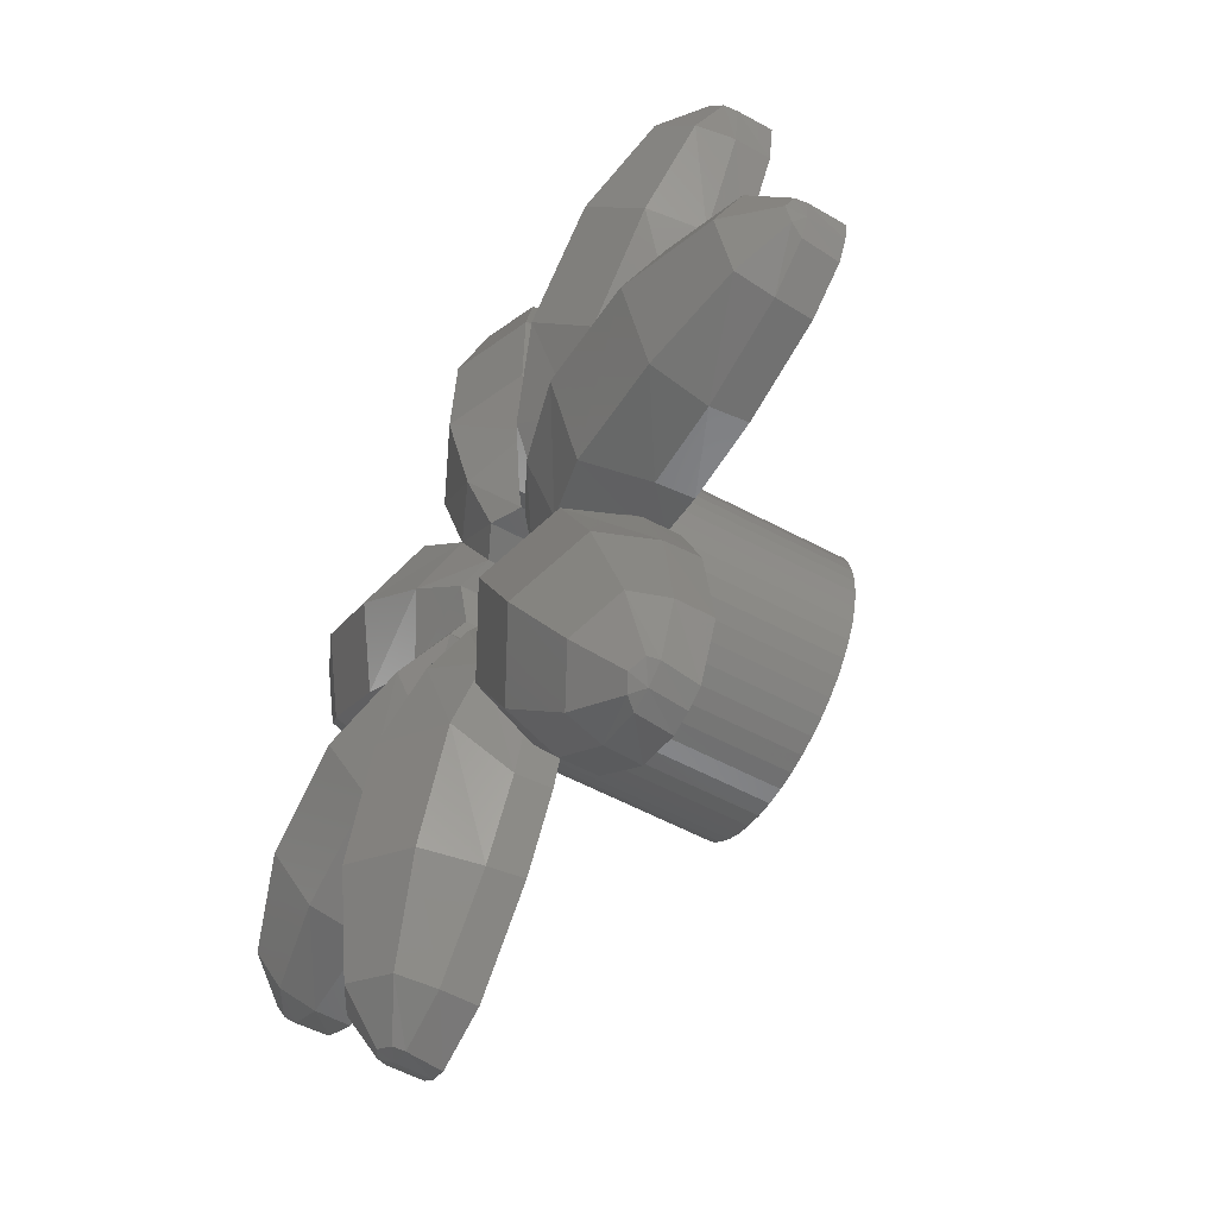
<metadata>
{"format":"stl","ext":"stl","renderer":"f3d","projection":"perspective","resolution":1024,"background":"white","views":[{"elev":-57.9,"azim":61.1,"up":"+Z"}]}
</metadata>
<code>
# stl→obj: 458 verts, 719 faces
v 1.098 0 2.281
v -1.098 0 2.281
v -1.144 0 2.774
v 1.144 0 2.827
v 0.6728 0 1.398
v -0.6728 0 1.398
v -1.064 0 3.71
v 1.047 0 3.802
v -0.684 0 4.875
v 0.7016 0 4.853
v 0.3296 0 5.266
v -0.1448 0 5.335
v 0.0856 0 5.34
v -1.098 -0.4 2.281
v -1.144 -0.4 2.794
v -0.7612 -0.8568 1.58
v -0.8872 -1.045 2.424
v 0.0508 -0.4 5.346
v 0.2904 -0.4 5.286
v 1.098 -0.4 2.281
v 1.144 -0.4 2.794
v 0.8892 -1.044 2.43
v 0.7612 -0.8568 1.58
v 1.053 -0.4 3.766
v 0.8556 -1.019 3.75
v 0.684 -0.4 4.873
v 0.568 -0.8112 4.846
v 0.1772 -0.5284 5.315
v 0.0008 -1.443 2.422
v 0.0008 -1.18 1.415
v 0.0008 -1.406 3.743
v 0.0008 -1.068 4.843
v 0 -0.6088 5.314
v -0.198 -0.4 5.321
v -0.1776 -0.5288 5.315
v -0.684 -0.4 4.873
v -0.5684 -0.8128 4.844
v -0.8552 -1.021 3.745
v -1.055 -0.4 3.751
v -0.356 -0.7208 0.7404
v 0 -0.8864 0.814
v 0.3568 -0.7208 0.74
v 2.468 0 0.5635
v 1.099 0 2.281
v 1.456 0 2.624
v 2.924 0 0.868
v 1.512 0 0.3454
v 0.6732 0 1.397
v 2.237 0 3.145
v 3.626 0 1.552
v 3.385 0 3.574
v 4.231 0 2.477
v 4.323 0 3.026
v 4.081 0 3.44
v 4.228 0 3.262
v 1.099 -0.4 2.281
v 1.471 -0.4 2.636
v 0.761 -0.8568 1.581
v 1.342 -1.045 2.205
v 4.212 -0.4 3.294
v 4.314 -0.4 3.069
v 2.468 -0.4 0.5635
v 2.897 -0.4 0.8474
v 2.454 -1.044 0.8196
v 1.71 -0.8568 0.3902
v 3.601 -0.4 1.525
v 3.465 -1.019 1.669
v 4.236 -0.4 2.503
v 4.143 -0.8112 2.577
v 4.266 -0.5284 3.175
v 1.894 -1.443 1.509
v 1.107 -1.18 0.8817
v 2.927 -1.406 2.333
v 3.787 -1.068 3.019
v 4.155 -0.6088 3.313
v 4.037 -0.4 3.473
v 4.045 -0.5288 3.453
v 3.383 -0.4 3.573
v 3.433 -0.8128 3.464
v 2.395 -1.021 3.003
v 2.275 -0.4 3.163
v 0.3569 -0.7208 0.74
v 0.6364 -0.8864 0.5075
v 0.801 -0.7208 0.1824
v -1.099 0 2.281
v -2.468 0 0.5635
v -2.882 0 0.8357
v -1.497 0 2.658
v -0.6732 0 1.397
v -1.512 0 0.3454
v -3.564 0 1.482
v -2.32 0 3.189
v -4.238 0 2.505
v -3.357 0 3.574
v -3.912 0 3.541
v -4.261 0 3.213
v -4.121 0 3.396
v -2.468 -0.4 0.5635
v -2.897 -0.4 0.8474
v -1.71 -0.8568 0.3902
v -2.448 -1.045 0.8177
v -4.148 -0.4 3.373
v -3.952 -0.4 3.523
v -1.099 -0.4 2.281
v -1.471 -0.4 2.636
v -1.345 -1.044 2.21
v -0.761 -0.8568 1.581
v -2.288 -0.4 3.172
v -2.398 -1.019 3.007
v -3.383 -0.4 3.573
v -3.434 -0.8112 3.465
v -4.045 -0.5284 3.452
v -1.893 -1.443 1.51
v -1.106 -1.18 0.883
v -2.926 -1.406 2.334
v -3.786 -1.068 3.02
v -4.155 -0.6088 3.313
v -4.284 -0.4 3.163
v -4.266 -0.5288 3.175
v -4.236 -0.4 2.503
v -4.141 -0.8128 2.575
v -3.461 -1.021 1.666
v -3.59 -0.4 1.514
v -0.8008 -0.7208 0.1833
v -0.6364 -0.8864 0.5075
v -0.3561 -0.7208 0.7403
v -2.468 0 0.5633
v -1.98 0 -1.579
v -2.45 0 -1.732
v -3.011 0 0.4866
v -1.512 0 0.3449
v -1.213 0 -0.9669
v -3.38 0 -1.863
v -3.94 0 0.1748
v -4.6 0 -1.752
v -4.887 0 -0.3958
v -5.207 0 -0.8505
v -5.169 0 -1.328
v -5.225 0 -1.105
v -1.98 -0.4 -1.579
v -2.469 -0.4 -1.737
v -1.371 -0.8568 -1.094
v -2.166 -1.045 -1.404
v -5.224 -0.4 -1.14
v -5.218 -0.4 -0.8931
v -2.468 -0.4 0.5633
v -2.978 -0.4 0.4937
v -2.567 -1.044 0.3263
v -1.71 -0.8568 0.3904
v -3.906 -0.4 0.1887
v -3.846 -1.019 -0.0003
v -4.903 -0.4 -0.4174
v -4.851 -0.8112 -0.5245
v -5.221 -0.5284 -1.01
v -2.361 -1.443 -0.5381
v -1.38 -1.18 -0.3141
v -3.649 -1.406 -0.8321
v -4.722 -1.068 -1.077
v -5.181 -0.6088 -1.183
v -5.144 -0.4 -1.377
v -5.142 -0.5288 -1.356
v -4.598 -0.4 -1.751
v -4.596 -0.8128 -1.632
v -3.461 -1.021 -1.667
v -3.422 -0.4 -1.863
v -0.6426 -0.7208 -0.5118
v -0.7936 -0.8864 -0.1811
v -0.8008 -0.7208 0.1832
v 1.98 0 -1.579
v 2.468 0 0.5633
v 2.959 0 0.4976
v 2.502 0 -1.745
v 1.213 0 -0.9669
v 1.512 0 0.3449
v 3.854 0 0.2114
v 3.474 0 -1.867
v 4.905 0 -0.4179
v 4.575 0 -1.764
v 5.061 0 -1.493
v 5.234 0 -1.046
v 5.187 0 -1.272
v 2.468 -0.4 0.5633
v 2.978 -0.4 0.4937
v 1.71 -0.8568 0.3904
v 2.561 -1.045 0.3256
v 5.201 -0.4 -1.239
v 5.089 -0.4 -1.459
v 1.98 -0.4 -1.579
v 2.469 -0.4 -1.737
v 2.171 -1.044 -1.407
v 1.371 -0.8568 -1.094
v 3.438 -0.4 -1.865
v 3.466 -1.019 -1.669
v 4.598 -0.4 -1.751
v 4.598 -0.8112 -1.632
v 5.142 -0.5284 -1.355
v 2.361 -1.443 -0.5396
v 1.379 -1.18 -0.3157
v 3.649 -1.406 -0.8336
v 4.721 -1.068 -1.078
v 5.181 -0.6088 -1.183
v 5.232 -0.4 -0.991
v 5.221 -0.5288 -1.01
v 4.903 -0.4 -0.4174
v 4.849 -0.8128 -0.5236
v 3.841 -1.021 0.0005
v 3.892 -0.4 0.1937
v 0.8011 -0.7208 0.1823
v 0.7936 -0.8864 -0.1811
v 0.6421 -0.7208 -0.5125
v 0.0001 0 -2.532
v 1.979 0 -1.579
v 2.234 0 -2.003
v 0.1956 0 -3.044
v 0.0002 0 -1.551
v 1.213 0 -0.9673
v 2.568 0 -2.881
v 0.7063 0 -3.88
v 2.731 0 -4.095
v 1.473 0 -4.677
v 1.988 0 -4.888
v 2.445 0 -4.744
v 2.24 0 -4.848
v 1.979 -0.4 -1.579
v 2.243 -0.4 -2.021
v 1.851 -1.045 -1.799
v 2.274 -0.4 -4.839
v 2.032 -0.4 -4.888
v 0.0001 -0.4 -2.532
v 0.1814 -0.4 -3.013
v 0.253 -1.044 -2.575
v -0.0001 -0.8568 -1.754
v 0.6853 -0.4 -3.85
v 0.8562 -1.019 -3.75
v 1.498 -0.4 -4.687
v 1.591 -0.8112 -4.612
v 2.146 -0.5284 -4.865
v 1.05 -1.443 -2.182
v 0.6133 -1.18 -1.275
v 1.623 -1.406 -3.373
v 2.1 -1.068 -4.364
v 2.306 -0.6088 -4.788
v 2.487 -0.4 -4.708
v 2.466 -0.5288 -4.711
v 2.731 -0.4 -4.093
v 2.614 -0.8128 -4.117
v 2.395 -1.021 -3.003
v 2.578 -0.4 -2.922
v 0.642 -0.7208 -0.5126
v 0.3532 -0.8864 -0.7334
v -0.0004 -0.7208 -0.8215
v -1.979 0 -1.579
v -0.0001 0 -2.532
v -0.1734 0 -2.996
v -2.258 0 -2.051
v -1.213 0 -0.9673
v -0.0002 0 -1.551
v -0.6514 0 -3.804
v -2.593 0 -2.971
v -1.499 0 -4.689
v -2.738 0 -4.068
v -2.582 0 -4.601
v -2.184 0 -4.87
v -2.394 0 -4.774
v -0.0001 -0.4 -2.532
v -0.1814 -0.4 -3.013
v 0.0001 -0.8568 -1.754
v -0.2524 -1.045 -2.569
v -2.365 -0.4 -4.795
v -2.555 -0.4 -4.636
v -1.979 -0.4 -1.579
v -2.243 -0.4 -2.021
v -1.855 -1.044 -1.803
v -2.583 -0.4 -2.937
v -2.398 -1.019 -3.007
v -2.731 -0.4 -4.093
v -2.614 -0.8112 -4.119
v -2.466 -0.5284 -4.712
v -1.051 -1.443 -2.181
v -0.6147 -1.18 -1.275
v -1.625 -1.406 -3.372
v -2.102 -1.068 -4.363
v -2.306 -0.6088 -4.788
v -2.13 -0.4 -4.88
v -2.146 -0.5288 -4.865
v -1.498 -0.4 -4.687
v -1.589 -0.8128 -4.611
v -0.8543 -1.021 -3.745
v -0.6771 -0.4 -3.837
v -0.0005 -0.7208 -0.8215
v -0.3532 -0.8864 -0.7334
v -0.6425 -0.7208 -0.5119
v 1.586 0 0.2088
v 1.6 0 0
v 1.6 2.4 0
v 1.586 2.4 0.2088
v 1.545 0 0.4141
v 1.545 2.4 0.4141
v 1.478 0 0.6123
v 1.478 2.4 0.6123
v 1.386 0 0.8
v 1.386 2.4 0.8
v 1.269 0 0.9741
v 1.269 2.4 0.9741
v 1.131 0 1.131
v 1.131 2.4 1.131
v 0.9741 0 1.269
v 0.9741 2.4 1.269
v 0.8 0 1.386
v 0.8 2.4 1.386
v 0.6123 0 1.478
v 0.6123 2.4 1.478
v 0.4141 0 1.545
v 0.4141 2.4 1.545
v 0.2088 0 1.586
v 0.2088 2.4 1.586
v 0 0 1.6
v 0 2.4 1.6
v -0.2088 0 1.586
v -0.2088 2.4 1.586
v -0.4141 0 1.545
v -0.4141 2.4 1.545
v -0.6123 0 1.478
v -0.6123 2.4 1.478
v -0.8 0 1.386
v -0.8 2.4 1.386
v -0.9741 0 1.269
v -0.9741 2.4 1.269
v -1.131 0 1.131
v -1.131 2.4 1.131
v -1.269 0 0.9741
v -1.269 2.4 0.9741
v -1.386 0 0.8
v -1.386 2.4 0.8
v -1.478 0 0.6123
v -1.478 2.4 0.6123
v -1.545 0 0.4141
v -1.545 2.4 0.4141
v -1.586 0 0.2088
v -1.586 2.4 0.2088
v -1.6 0 0
v -1.6 2.4 0
v -1.586 0 -0.2088
v -1.586 2.4 -0.2088
v -1.545 0 -0.4141
v -1.545 2.4 -0.4141
v -1.478 0 -0.6123
v -1.478 2.4 -0.6123
v -1.386 0 -0.8
v -1.386 2.4 -0.8
v -1.269 0 -0.9741
v -1.269 2.4 -0.9741
v -1.131 0 -1.131
v -1.131 2.4 -1.131
v -0.9741 0 -1.269
v -0.9741 2.4 -1.269
v -0.8 0 -1.386
v -0.8 2.4 -1.386
v -0.6123 0 -1.478
v -0.6123 2.4 -1.478
v -0.4141 0 -1.545
v -0.4141 2.4 -1.545
v -0.2088 0 -1.586
v -0.2088 2.4 -1.586
v 0 0 -1.6
v 0 2.4 -1.6
v 0.2088 0 -1.586
v 0.2088 2.4 -1.586
v 0.4141 0 -1.545
v 0.4141 2.4 -1.545
v 0.6123 0 -1.478
v 0.6123 2.4 -1.478
v 0.8 0 -1.386
v 0.8 2.4 -1.386
v 0.9741 0 -1.269
v 0.9741 2.4 -1.269
v 1.131 0 -1.131
v 1.131 2.4 -1.131
v 1.269 0 -0.9741
v 1.269 2.4 -0.9741
v 1.386 0 -0.8
v 1.386 2.4 -0.8
v 1.478 0 -0.6123
v 1.478 2.4 -0.6123
v 1.545 0 -0.4141
v 1.545 2.4 -0.4141
v 1.586 0 -0.2088
v 1.586 2.4 -0.2088
v 0.7931 2.4 0.1044
v 0.8 2.4 0
v 0.7727 2.4 0.207
v 0.7391 2.4 0.3062
v 0.6928 2.4 0.4
v 0.6347 2.4 0.487
v 0.5657 2.4 0.5657
v 0.487 2.4 0.6347
v 0.4 2.4 0.6928
v 0.3062 2.4 0.7391
v 0.207 2.4 0.7727
v 0.1044 2.4 0.7931
v 0 2.4 0.8
v -0.1044 2.4 0.7931
v -0.207 2.4 0.7727
v -0.3062 2.4 0.7391
v -0.4 2.4 0.6928
v -0.487 2.4 0.6347
v -0.5657 2.4 0.5657
v -0.6347 2.4 0.487
v -0.6928 2.4 0.4
v -0.7391 2.4 0.3062
v -0.7727 2.4 0.207
v -0.7931 2.4 0.1044
v -0.8 2.4 0
v -0.7931 2.4 -0.1044
v -0.7727 2.4 -0.207
v -0.7391 2.4 -0.3062
v -0.6928 2.4 -0.4
v -0.6347 2.4 -0.487
v -0.5657 2.4 -0.5657
v -0.487 2.4 -0.6347
v -0.4 2.4 -0.6928
v -0.3062 2.4 -0.7391
v -0.207 2.4 -0.7727
v -0.1044 2.4 -0.7931
v 0 2.4 -0.8
v 0.1044 2.4 -0.7931
v 0.207 2.4 -0.7727
v 0.3062 2.4 -0.7391
v 0.4 2.4 -0.6928
v 0.487 2.4 -0.6347
v 0.5657 2.4 -0.5657
v 0.6347 2.4 -0.487
v 0.6928 2.4 -0.4
v 0.7391 2.4 -0.3062
v 0.7727 2.4 -0.207
v 0.7931 2.4 -0.1044
v 0.8012 -0.7208 0.1824
v 0.7936 -0.8864 -0.1812
v 0.7392 2.4 0.306
v 0.6364 -0.8864 0.5076
v 0.5656 2.4 0.5656
v 0.306 2.4 0.7392
v -0.306 2.4 0.7392
v -0.5656 2.4 0.5656
v -0.6364 -0.8864 0.5076
v -0.7392 2.4 0.306
v -0.7936 -0.8864 -0.1812
v -0.7392 2.4 -0.306
v -0.6424 -0.7208 -0.512
v -0.5656 2.4 -0.5656
v -0.3532 -0.8864 -0.7332
v -0.306 2.4 -0.7392
v -0.0004 -0.7208 -0.8216
v 0.306 2.4 -0.7392
v 0.3532 -0.8864 -0.7332
v 0.5656 2.4 -0.5656
v 0.642 -0.7208 -0.5124
v 0.7392 2.4 -0.306
f 1 2 3
f 3 4 1
f 5 6 2
f 2 1 5
f 4 3 7
f 7 8 4
f 9 10 8
f 8 7 9
f 11 10 12
f 12 13 11
f 10 9 12
f 3 2 14
f 14 15 3
f 15 16 17
f 14 16 15
f 11 13 18
f 19 11 18
f 20 21 22
f 23 20 22
f 24 25 21
f 22 21 25
f 26 27 24
f 25 24 27
f 26 28 27
f 19 28 26
f 23 22 29
f 30 23 29
f 22 25 31
f 31 29 22
f 25 27 32
f 32 31 25
f 33 32 27
f 27 28 33
f 18 33 28
f 18 34 35
f 33 18 35
f 36 37 34
f 35 34 37
f 35 37 32
f 32 33 35
f 36 38 37
f 39 38 36
f 31 32 37
f 37 38 31
f 39 17 38
f 15 17 39
f 29 31 38
f 38 17 29
f 17 30 29
f 16 30 17
f 40 41 16
f 30 16 41
f 42 30 41
f 23 30 42
f 15 7 3
f 39 7 15
f 9 7 39
f 39 36 9
f 12 9 36
f 34 12 36
f 34 18 13
f 12 34 13
f 19 18 28
f 26 10 19
f 11 19 10
f 8 10 26
f 26 24 8
f 24 4 8
f 21 4 24
f 21 20 1
f 1 4 21
f 43 44 45
f 45 46 43
f 47 48 44
f 44 43 47
f 46 45 49
f 49 50 46
f 51 52 50
f 50 49 51
f 53 52 54
f 54 55 53
f 52 51 54
f 45 44 56
f 56 57 45
f 57 58 59
f 56 58 57
f 53 55 60
f 61 53 60
f 62 63 64
f 65 62 64
f 66 67 63
f 64 63 67
f 68 69 66
f 67 66 69
f 68 70 69
f 61 70 68
f 65 64 71
f 72 65 71
f 64 67 73
f 73 71 64
f 67 69 74
f 74 73 67
f 75 74 69
f 69 70 75
f 60 75 70
f 60 76 77
f 75 60 77
f 78 79 76
f 77 76 79
f 77 79 74
f 74 75 77
f 78 80 79
f 81 80 78
f 73 74 79
f 79 80 73
f 81 59 80
f 57 59 81
f 71 73 80
f 80 59 71
f 59 72 71
f 58 72 59
f 82 83 58
f 72 58 83
f 84 72 83
f 65 72 84
f 57 49 45
f 81 49 57
f 51 49 81
f 81 78 51
f 54 51 78
f 76 54 78
f 76 60 55
f 54 76 55
f 61 60 70
f 68 52 61
f 53 61 52
f 50 52 68
f 68 66 50
f 66 46 50
f 63 46 66
f 63 62 43
f 43 46 63
f 85 86 87
f 87 88 85
f 89 90 86
f 86 85 89
f 88 87 91
f 91 92 88
f 93 94 92
f 92 91 93
f 95 94 96
f 96 97 95
f 94 93 96
f 87 86 98
f 98 99 87
f 99 100 101
f 98 100 99
f 95 97 102
f 103 95 102
f 104 105 106
f 107 104 106
f 108 109 105
f 106 105 109
f 110 111 108
f 109 108 111
f 110 112 111
f 103 112 110
f 107 106 113
f 114 107 113
f 106 109 115
f 115 113 106
f 109 111 116
f 116 115 109
f 117 116 111
f 111 112 117
f 102 117 112
f 102 118 119
f 117 102 119
f 120 121 118
f 119 118 121
f 119 121 116
f 116 117 119
f 120 122 121
f 123 122 120
f 115 116 121
f 121 122 115
f 123 101 122
f 99 101 123
f 113 115 122
f 122 101 113
f 101 114 113
f 100 114 101
f 124 125 100
f 114 100 125
f 126 114 125
f 107 114 126
f 99 91 87
f 123 91 99
f 93 91 123
f 123 120 93
f 96 93 120
f 118 96 120
f 118 102 97
f 96 118 97
f 103 102 112
f 110 94 103
f 95 103 94
f 92 94 110
f 110 108 92
f 108 88 92
f 105 88 108
f 105 104 85
f 85 88 105
f 127 128 129
f 129 130 127
f 131 132 128
f 128 127 131
f 130 129 133
f 133 134 130
f 135 136 134
f 134 133 135
f 137 136 138
f 138 139 137
f 136 135 138
f 129 128 140
f 140 141 129
f 141 142 143
f 140 142 141
f 137 139 144
f 145 137 144
f 146 147 148
f 149 146 148
f 150 151 147
f 148 147 151
f 152 153 150
f 151 150 153
f 152 154 153
f 145 154 152
f 149 148 155
f 156 149 155
f 148 151 157
f 157 155 148
f 151 153 158
f 158 157 151
f 159 158 153
f 153 154 159
f 144 159 154
f 144 160 161
f 159 144 161
f 162 163 160
f 161 160 163
f 161 163 158
f 158 159 161
f 162 164 163
f 165 164 162
f 157 158 163
f 163 164 157
f 165 143 164
f 141 143 165
f 155 157 164
f 164 143 155
f 143 156 155
f 142 156 143
f 166 167 142
f 156 142 167
f 168 156 167
f 149 156 168
f 141 133 129
f 165 133 141
f 135 133 165
f 165 162 135
f 138 135 162
f 160 138 162
f 160 144 139
f 138 160 139
f 145 144 154
f 152 136 145
f 137 145 136
f 134 136 152
f 152 150 134
f 150 130 134
f 147 130 150
f 147 146 127
f 127 130 147
f 169 170 171
f 171 172 169
f 173 174 170
f 170 169 173
f 172 171 175
f 175 176 172
f 177 178 176
f 176 175 177
f 179 178 180
f 180 181 179
f 178 177 180
f 171 170 182
f 182 183 171
f 183 184 185
f 182 184 183
f 179 181 186
f 187 179 186
f 188 189 190
f 191 188 190
f 192 193 189
f 190 189 193
f 194 195 192
f 193 192 195
f 194 196 195
f 187 196 194
f 191 190 197
f 198 191 197
f 190 193 199
f 199 197 190
f 193 195 200
f 200 199 193
f 201 200 195
f 195 196 201
f 186 201 196
f 186 202 203
f 201 186 203
f 204 205 202
f 203 202 205
f 203 205 200
f 200 201 203
f 204 206 205
f 207 206 204
f 199 200 205
f 205 206 199
f 207 185 206
f 183 185 207
f 197 199 206
f 206 185 197
f 185 198 197
f 184 198 185
f 208 209 184
f 198 184 209
f 210 198 209
f 191 198 210
f 183 175 171
f 207 175 183
f 177 175 207
f 207 204 177
f 180 177 204
f 202 180 204
f 202 186 181
f 180 202 181
f 187 186 196
f 194 178 187
f 179 187 178
f 176 178 194
f 194 192 176
f 192 172 176
f 189 172 192
f 189 188 169
f 169 172 189
f 211 212 213
f 213 214 211
f 215 216 212
f 212 211 215
f 214 213 217
f 217 218 214
f 219 220 218
f 218 217 219
f 221 220 222
f 222 223 221
f 220 219 222
f 213 212 224
f 224 225 213
f 225 191 226
f 224 191 225
f 221 223 227
f 228 221 227
f 229 230 231
f 232 229 231
f 233 234 230
f 231 230 234
f 235 236 233
f 234 233 236
f 235 237 236
f 228 237 235
f 232 231 238
f 239 232 238
f 231 234 240
f 240 238 231
f 234 236 241
f 241 240 234
f 242 241 236
f 236 237 242
f 227 242 237
f 227 243 244
f 242 227 244
f 245 246 243
f 244 243 246
f 244 246 241
f 241 242 244
f 245 247 246
f 248 247 245
f 240 241 246
f 246 247 240
f 248 226 247
f 225 226 248
f 238 240 247
f 247 226 238
f 226 239 238
f 191 239 226
f 249 250 191
f 239 191 250
f 251 239 250
f 232 239 251
f 225 217 213
f 248 217 225
f 219 217 248
f 248 245 219
f 222 219 245
f 243 222 245
f 243 227 223
f 222 243 223
f 228 227 237
f 235 220 228
f 221 228 220
f 218 220 235
f 235 233 218
f 233 214 218
f 230 214 233
f 230 229 211
f 211 214 230
f 252 253 254
f 254 255 252
f 256 257 253
f 253 252 256
f 255 254 258
f 258 259 255
f 260 261 259
f 259 258 260
f 262 261 263
f 263 264 262
f 261 260 263
f 254 253 265
f 265 266 254
f 266 267 268
f 265 267 266
f 262 264 269
f 270 262 269
f 271 272 273
f 142 271 273
f 274 275 272
f 273 272 275
f 276 277 274
f 275 274 277
f 276 278 277
f 270 278 276
f 142 273 279
f 280 142 279
f 273 275 281
f 281 279 273
f 275 277 282
f 282 281 275
f 283 282 277
f 277 278 283
f 269 283 278
f 269 284 285
f 283 269 285
f 286 287 284
f 285 284 287
f 285 287 282
f 282 283 285
f 286 288 287
f 289 288 286
f 281 282 287
f 287 288 281
f 289 268 288
f 266 268 289
f 279 281 288
f 288 268 279
f 268 280 279
f 267 280 268
f 290 291 267
f 280 267 291
f 292 280 291
f 142 280 292
f 266 258 254
f 289 258 266
f 260 258 289
f 289 286 260
f 263 260 286
f 284 263 286
f 284 269 264
f 263 284 264
f 270 269 278
f 276 261 270
f 262 270 261
f 259 261 276
f 276 274 259
f 274 255 259
f 272 255 274
f 272 271 252
f 252 255 272
f 293 294 295
f 295 296 293
f 297 293 296
f 296 298 297
f 299 297 298
f 298 300 299
f 301 299 300
f 300 302 301
f 303 301 302
f 302 304 303
f 305 303 304
f 304 306 305
f 307 305 306
f 306 308 307
f 309 307 308
f 308 310 309
f 311 309 310
f 310 312 311
f 313 311 312
f 312 314 313
f 315 313 314
f 314 316 315
f 317 315 316
f 316 318 317
f 319 317 318
f 318 320 319
f 321 319 320
f 320 322 321
f 323 321 322
f 322 324 323
f 325 323 324
f 324 326 325
f 327 325 326
f 326 328 327
f 329 327 328
f 328 330 329
f 331 329 330
f 330 332 331
f 333 331 332
f 332 334 333
f 335 333 334
f 334 336 335
f 337 335 336
f 336 338 337
f 339 337 338
f 338 340 339
f 341 339 340
f 340 342 341
f 343 341 342
f 342 344 343
f 345 343 344
f 344 346 345
f 347 345 346
f 346 348 347
f 349 347 348
f 348 350 349
f 351 349 350
f 350 352 351
f 353 351 352
f 352 354 353
f 355 353 354
f 354 356 355
f 357 355 356
f 356 358 357
f 359 357 358
f 358 360 359
f 361 359 360
f 360 362 361
f 363 361 362
f 362 364 363
f 365 363 364
f 364 366 365
f 367 365 366
f 366 368 367
f 369 367 368
f 368 370 369
f 371 369 370
f 370 372 371
f 373 371 372
f 372 374 373
f 375 373 374
f 374 376 375
f 377 375 376
f 376 378 377
f 379 377 378
f 378 380 379
f 381 379 380
f 380 382 381
f 383 381 382
f 382 384 383
f 385 383 384
f 384 386 385
f 387 385 386
f 386 388 387
f 294 387 388
f 388 295 294
f 295 389 296
f 389 295 390
f 296 391 298
f 391 296 389
f 298 392 300
f 392 298 391
f 300 393 302
f 393 300 392
f 302 394 304
f 394 302 393
f 304 395 306
f 395 304 394
f 306 396 308
f 396 306 395
f 308 397 310
f 397 308 396
f 310 398 312
f 398 310 397
f 312 399 314
f 399 312 398
f 314 400 316
f 400 314 399
f 316 401 318
f 401 316 400
f 318 402 320
f 402 318 401
f 320 403 322
f 403 320 402
f 322 404 324
f 404 322 403
f 324 405 326
f 405 324 404
f 326 406 328
f 406 326 405
f 328 407 330
f 407 328 406
f 330 408 332
f 408 330 407
f 332 409 334
f 409 332 408
f 334 410 336
f 410 334 409
f 336 411 338
f 411 336 410
f 338 412 340
f 412 338 411
f 340 413 342
f 413 340 412
f 342 414 344
f 414 342 413
f 344 415 346
f 415 344 414
f 346 416 348
f 416 346 415
f 348 417 350
f 417 348 416
f 350 418 352
f 418 350 417
f 352 419 354
f 419 352 418
f 354 420 356
f 420 354 419
f 356 421 358
f 421 356 420
f 358 422 360
f 422 358 421
f 360 423 362
f 423 360 422
f 362 424 364
f 424 362 423
f 364 425 366
f 425 364 424
f 366 426 368
f 426 366 425
f 368 427 370
f 427 368 426
f 370 428 372
f 428 370 427
f 372 429 374
f 429 372 428
f 374 430 376
f 430 374 429
f 376 431 378
f 431 376 430
f 378 432 380
f 432 378 431
f 380 433 382
f 433 380 432
f 382 434 384
f 434 382 433
f 384 435 386
f 435 384 434
f 386 436 388
f 436 386 435
f 388 390 295
f 390 388 436
f 437 390 438
f 439 390 437
f 440 439 437
f 441 439 440
f 42 441 440
f 442 441 42
f 41 401 442
f 442 42 41
f 443 401 41
f 41 40 443
f 444 443 40
f 445 444 40
f 446 444 445
f 168 446 445
f 413 446 168
f 447 413 168
f 448 413 447
f 449 448 447
f 450 448 449
f 451 450 449
f 452 450 451
f 453 452 451
f 425 452 453
f 454 425 453
f 455 454 453
f 456 454 455
f 457 456 455
f 458 456 457
f 438 458 457
f 390 458 438

</code>
